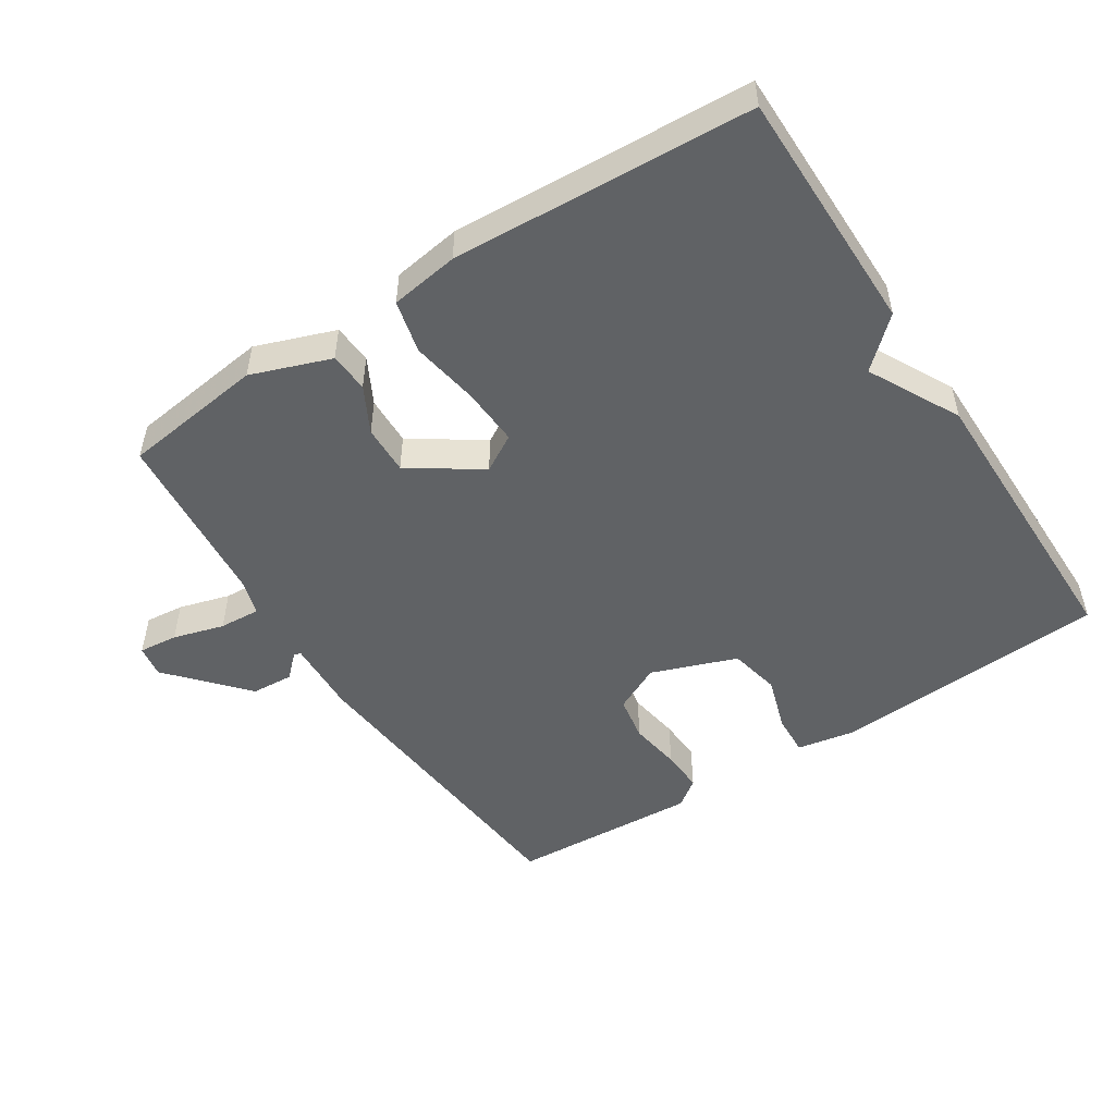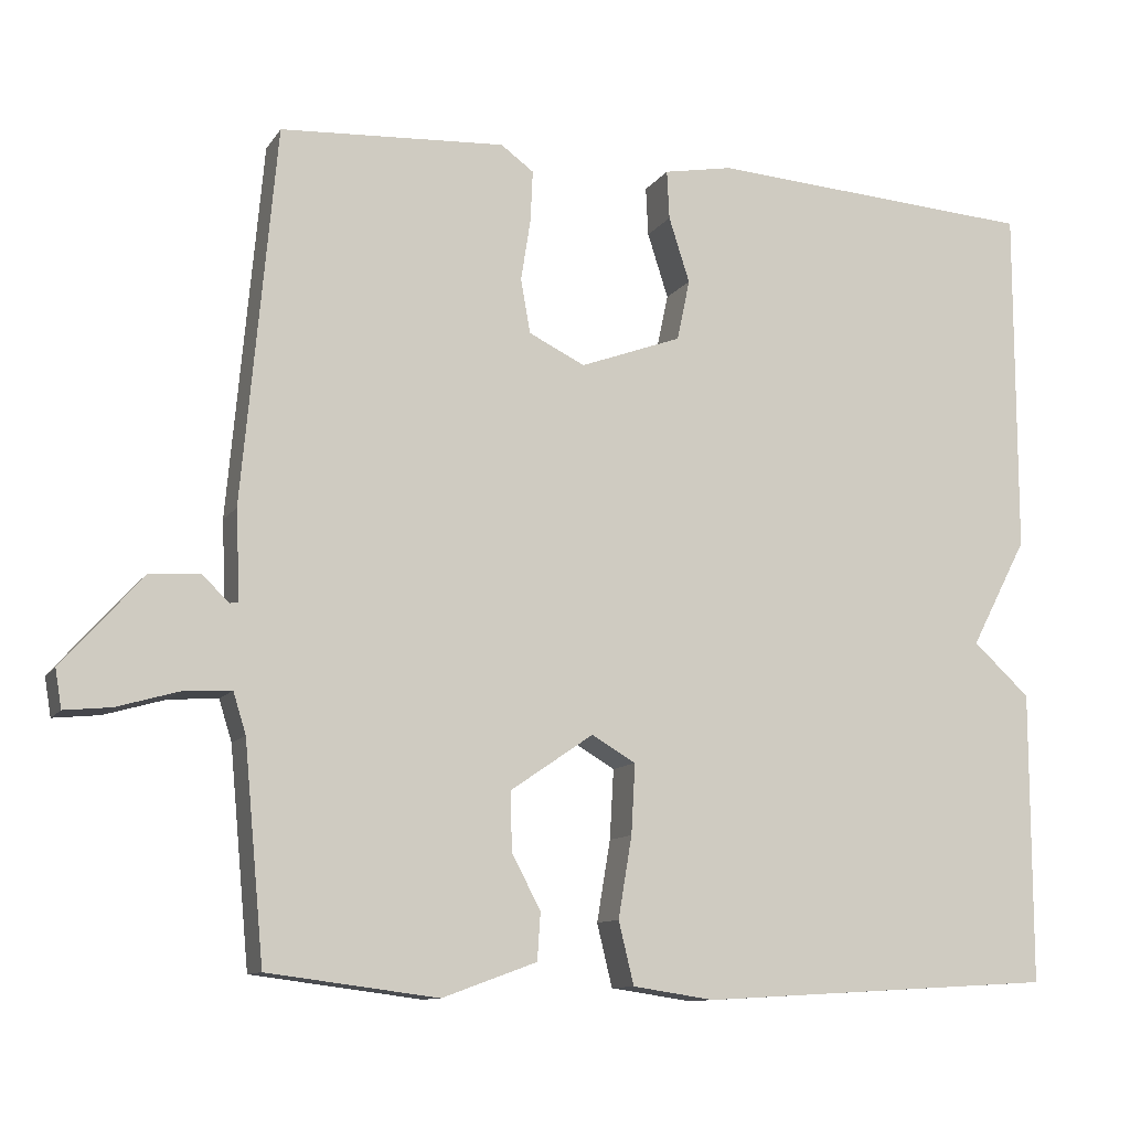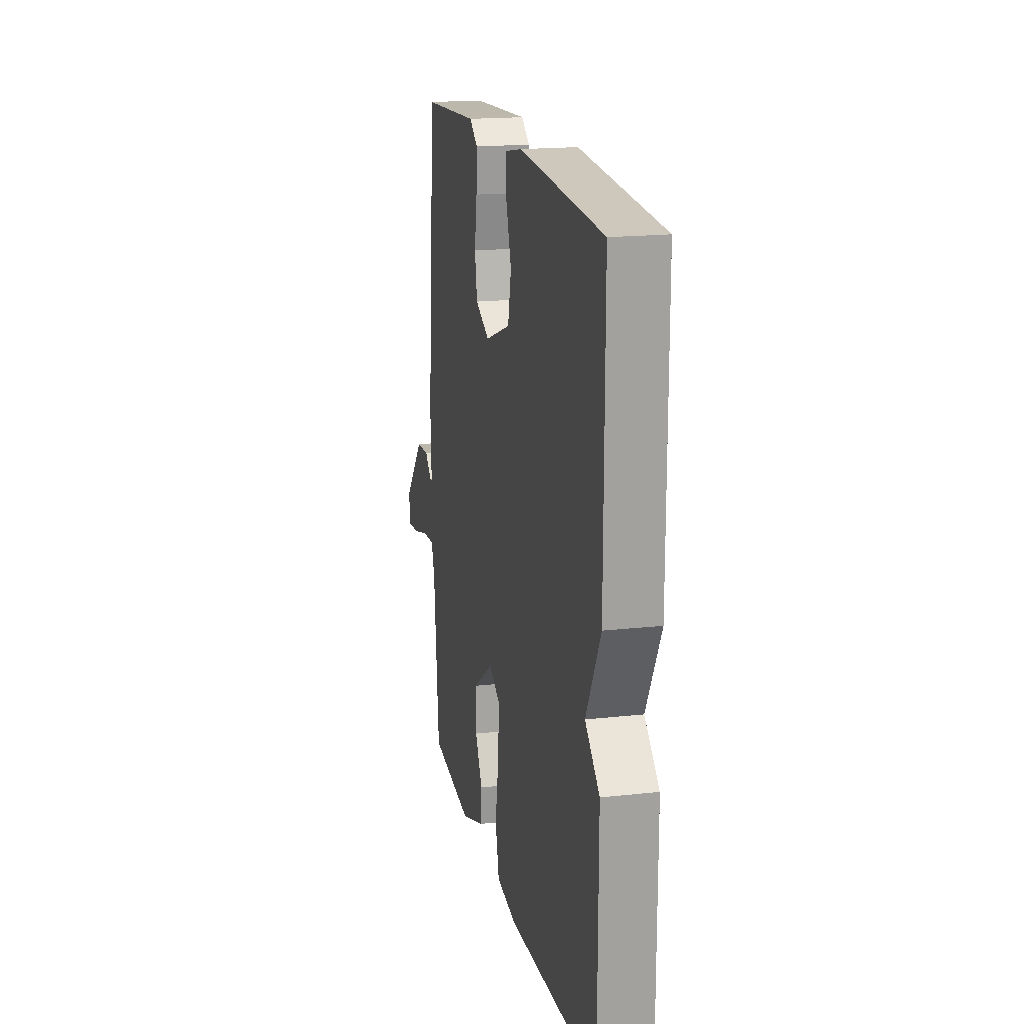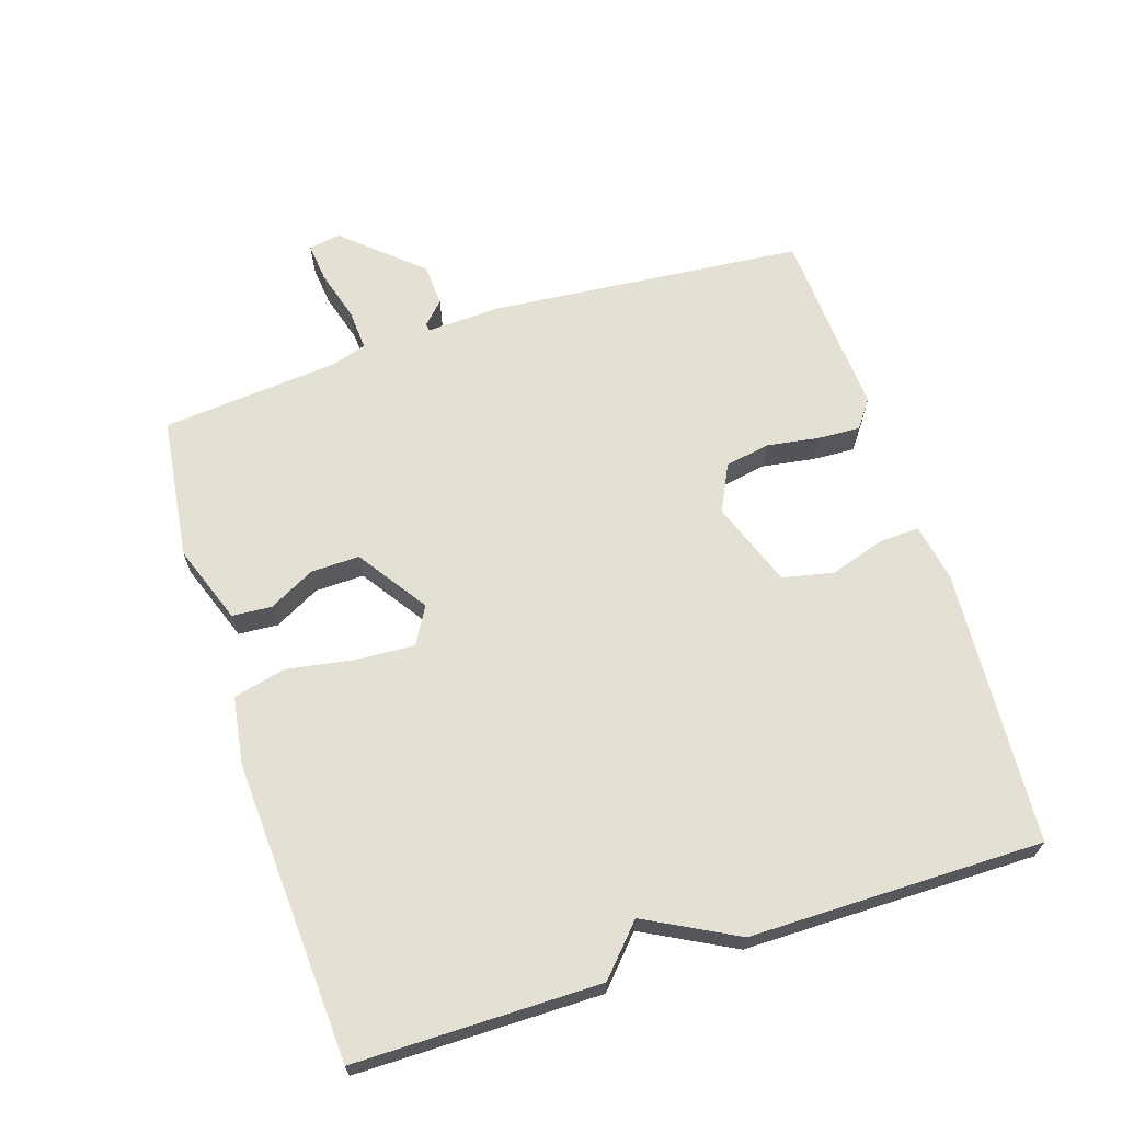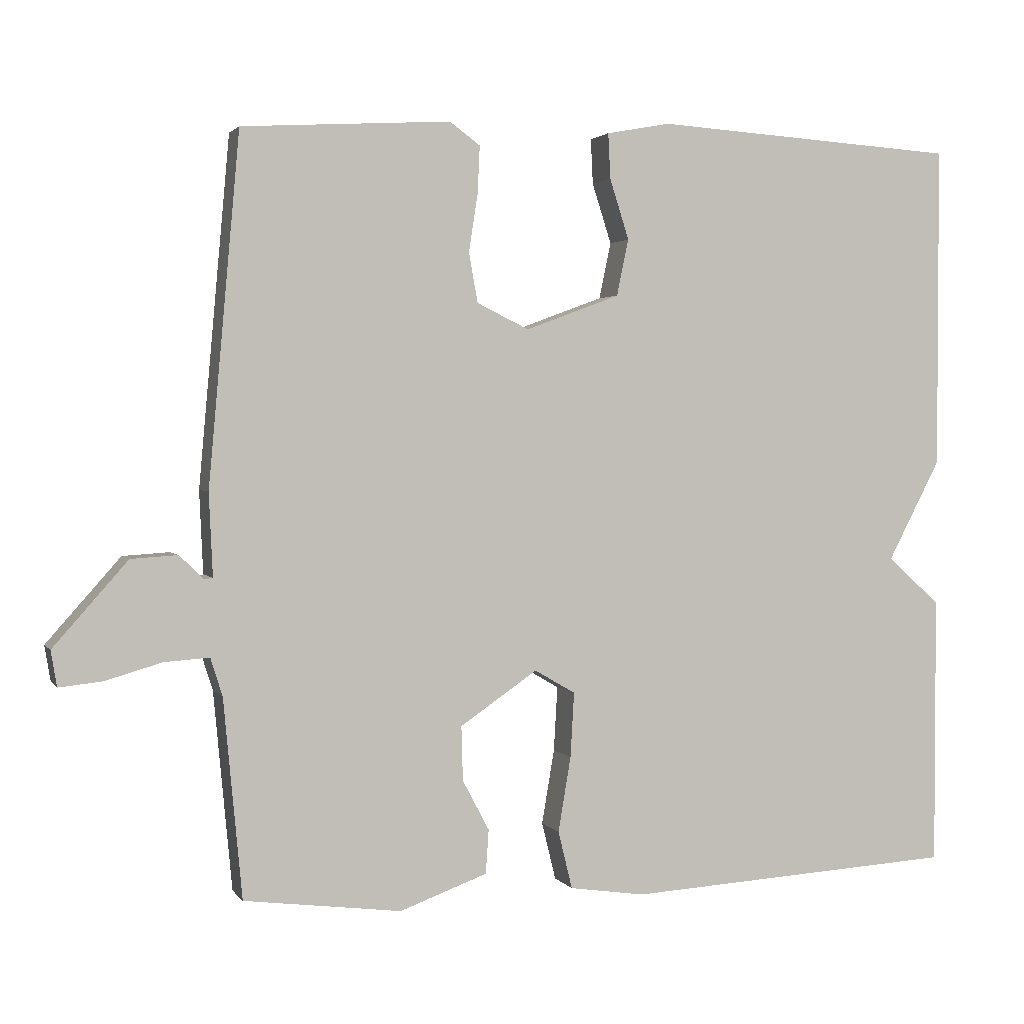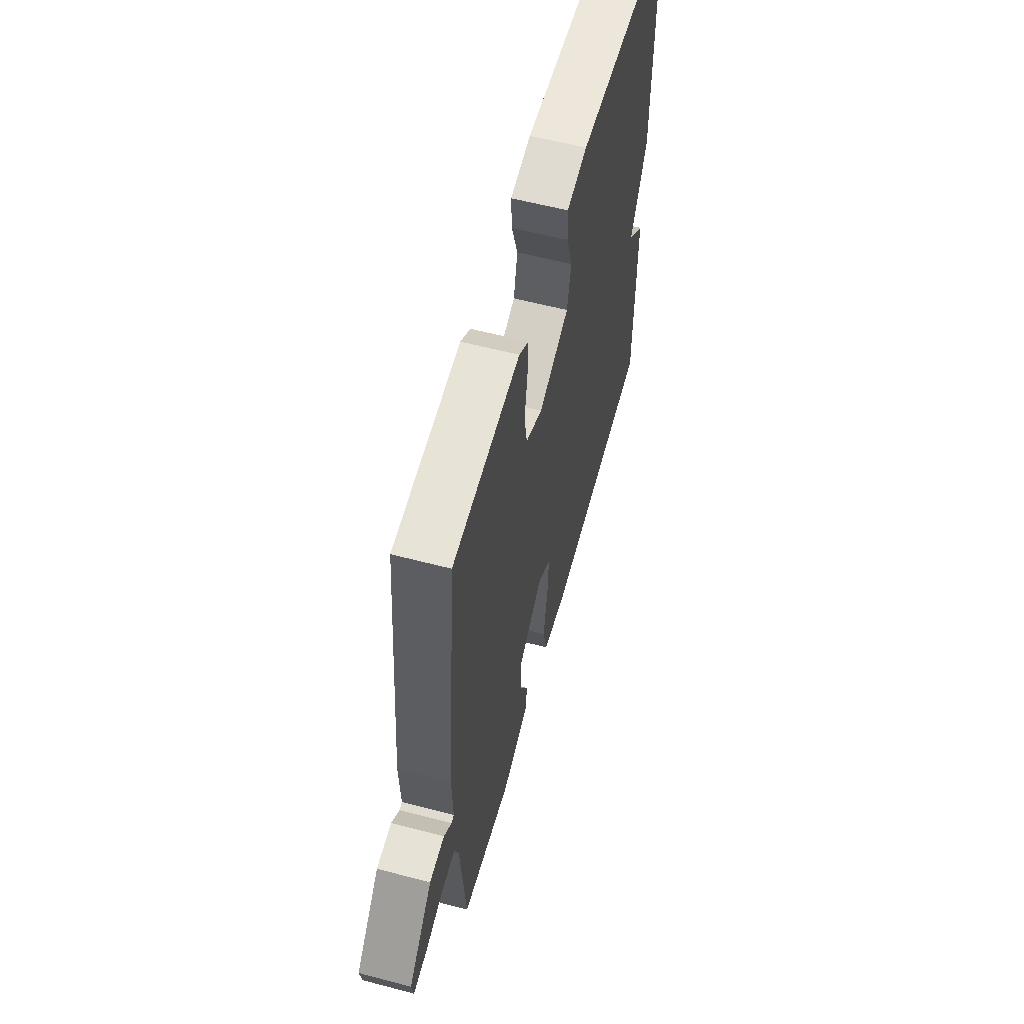
<metadata>
{"format":"obj","ext":"obj","renderer":"f3d","projection":"perspective","resolution":1024,"background":"white","views":[{"elev":-50.5,"azim":-147.1,"up":"+Y"},{"elev":-11.0,"azim":159.3,"up":"+Z"},{"elev":18.1,"azim":-102.3,"up":"+Z"},{"elev":66.1,"azim":-107.8,"up":"+Y"},{"elev":2.2,"azim":162.3,"up":"+Z"},{"elev":58.9,"azim":105.2,"up":"+Z"}]}
</metadata>
<code>
v 0.5 0.07 0.5
v 0.542 0.07 0.032
v 0.537 0.07 -0.079
v 0.548 0.07 -0.081
v 0.581 0.07 -0.049
v 0.644 0.07 -0.053
v 0.744 0.07 -0.166
v 0.736 0.07 -0.214
v 0.678 0.07 -0.208
v 0.602 0.07 -0.186
v 0.541 0.07 -0.182
v 0.525 0.07 -0.233
v 0.5 0.07 -0.5
v 0.288 0.07 -0.527
v 0.17 0.07 -0.484
v 0.166 0.07 -0.425
v 0.202 0.07 -0.357
v 0.204 0.07 -0.284
v 0.1 0.07 -0.213
v 0.045 0.07 -0.245
v 0.05 0.07 -0.332
v 0.067 0.07 -0.433
v 0.048 0.07 -0.511
v -0.054 0.07 -0.526
v -0.5 0.07 -0.5
v -0.5 0.07 -0.136
v -0.429 0.07 -0.071
v -0.5 0.07 0.064
v -0.5 0.07 0.5
v -0.089 0.07 0.526
v -0.003 0.07 0.51
v -0.006 0.07 0.449
v -0.032 0.07 0.368
v -0.016 0.07 0.292
v 0.111 0.07 0.245
v 0.181 0.07 0.279
v 0.193 0.07 0.346
v 0.181 0.07 0.423
v 0.178 0.07 0.487
v 0.219 0.07 0.517
v 0.5 0 0.5
v 0.542 0 0.032
v 0.537 0 -0.079
v 0.548 0 -0.081
v 0.581 0 -0.049
v 0.644 0 -0.053
v 0.744 0 -0.166
v 0.736 0 -0.214
v 0.678 0 -0.208
v 0.602 0 -0.186
v 0.541 0 -0.182
v 0.525 0 -0.233
v 0.5 0 -0.5
v 0.288 0 -0.527
v 0.17 0 -0.484
v 0.166 0 -0.425
v 0.202 0 -0.357
v 0.204 0 -0.284
v 0.1 0 -0.213
v 0.045 0 -0.245
v 0.05 0 -0.332
v 0.067 0 -0.433
v 0.048 0 -0.511
v -0.054 0 -0.526
v -0.5 0 -0.5
v -0.5 0 -0.136
v -0.429 0 -0.071
v -0.5 0 0.064
v -0.5 0 0.5
v -0.089 0 0.526
v -0.003 0 0.51
v -0.006 0 0.449
v -0.032 0 0.368
v -0.016 0 0.292
v 0.111 0 0.245
v 0.181 0 0.279
v 0.193 0 0.346
v 0.181 0 0.423
v 0.178 0 0.487
v 0.219 0 0.517
f 1 2 3
f 40 1 3
f 39 40 3
f 38 39 3
f 37 38 3
f 36 37 3
f 35 36 3
f 34 35 3
f 31 32 33
f 30 31 33
f 29 30 33
f 28 29 33
f 27 28 33
f 27 33 34
f 25 26 27
f 24 25 27
f 23 24 27
f 22 23 27
f 21 22 27
f 20 21 27 34
f 19 20 34
f 18 19 34 3
f 15 16 17
f 14 15 17
f 13 14 17
f 12 13 17
f 18 3 4
f 17 18 4
f 12 17 4
f 11 12 4
f 8 9 10
f 7 8 10
f 6 7 10
f 5 6 10
f 4 5 10
f 4 10 11
f 43 42 41
f 43 41 80
f 43 80 79
f 43 79 78
f 43 78 77
f 43 77 76
f 43 76 75
f 43 75 74
f 73 72 71
f 73 71 70
f 73 70 69
f 73 69 68
f 73 68 67
f 74 73 67
f 67 66 65
f 67 65 64
f 67 64 63
f 67 63 62
f 67 62 61
f 74 67 61 60
f 74 60 59
f 43 74 59 58
f 57 56 55
f 57 55 54
f 57 54 53
f 57 53 52
f 44 43 58
f 44 58 57
f 44 57 52
f 44 52 51
f 50 49 48
f 50 48 47
f 50 47 46
f 50 46 45
f 50 45 44
f 51 50 44
f 1 41 42 2
f 2 42 43 3
f 3 43 44 4
f 4 44 45 5
f 5 45 46 6
f 6 46 47 7
f 7 47 48 8
f 8 48 49 9
f 9 49 50 10
f 10 50 51 11
f 11 51 52 12
f 12 52 53 13
f 13 53 54 14
f 14 54 55 15
f 15 55 56 16
f 16 56 57 17
f 17 57 58 18
f 18 58 59 19
f 19 59 60 20
f 20 60 61 21
f 21 61 62 22
f 22 62 63 23
f 23 63 64 24
f 24 64 65 25
f 25 65 66 26
f 26 66 67 27
f 27 67 68 28
f 28 68 69 29
f 29 69 70 30
f 30 70 71 31
f 31 71 72 32
f 32 72 73 33
f 33 73 74 34
f 34 74 75 35
f 35 75 76 36
f 36 76 77 37
f 37 77 78 38
f 38 78 79 39
f 39 79 80 40
f 40 80 41 1

</code>
